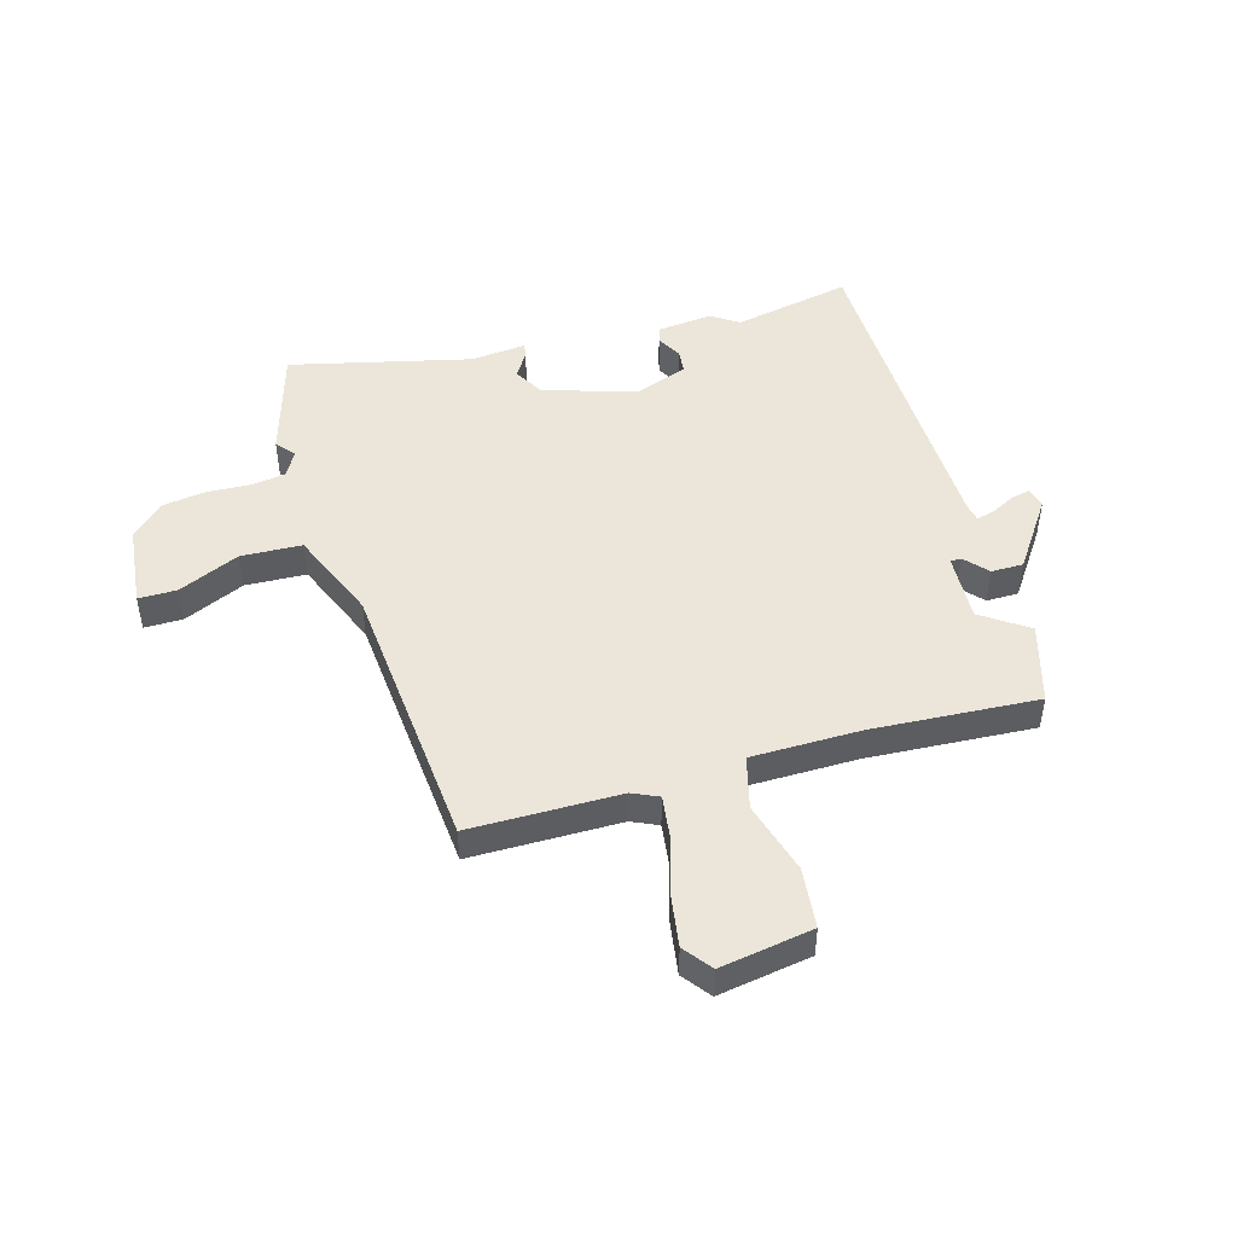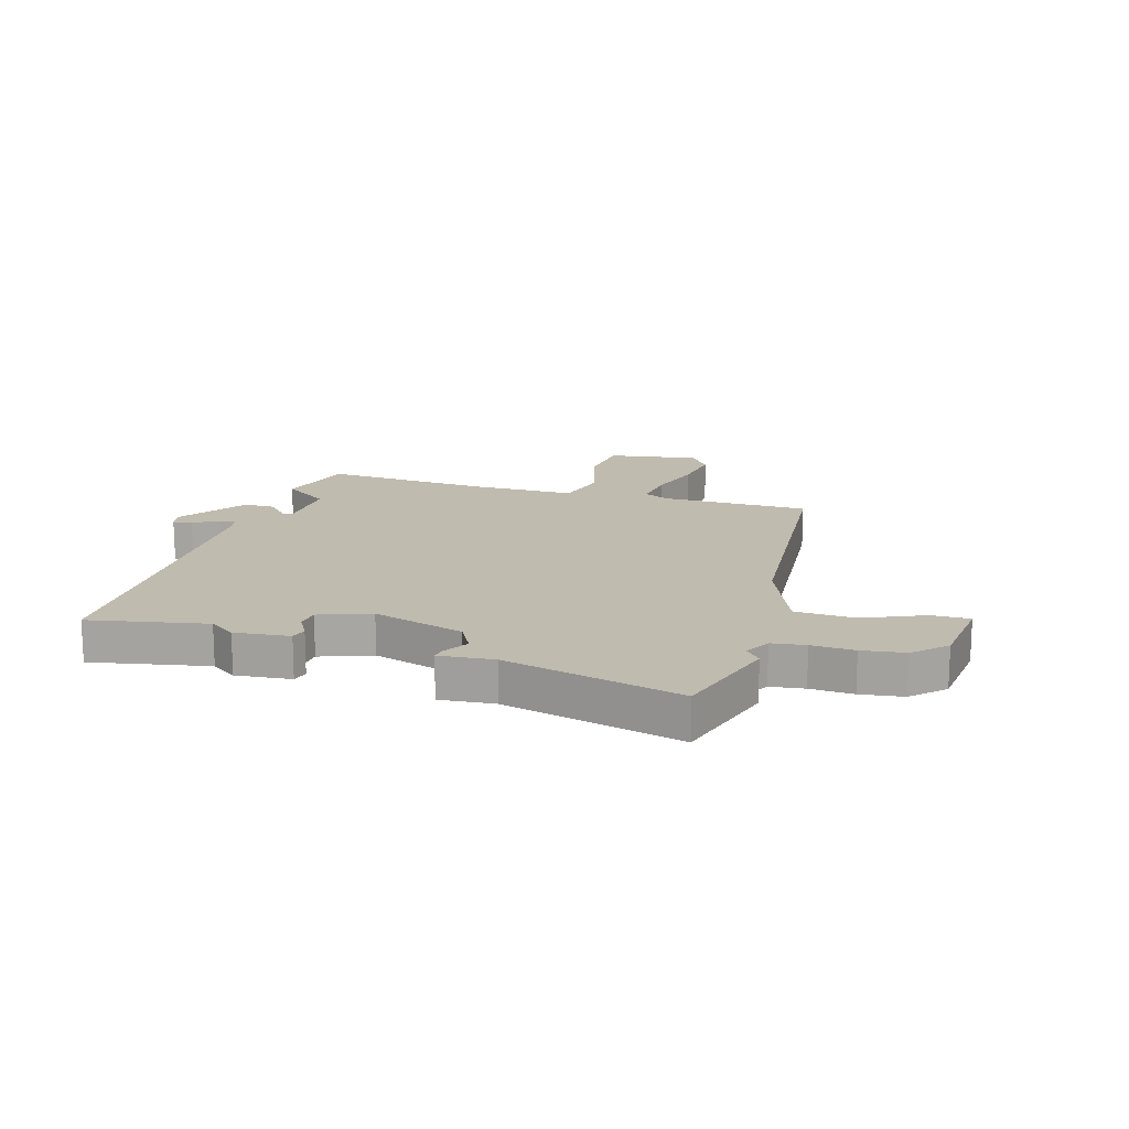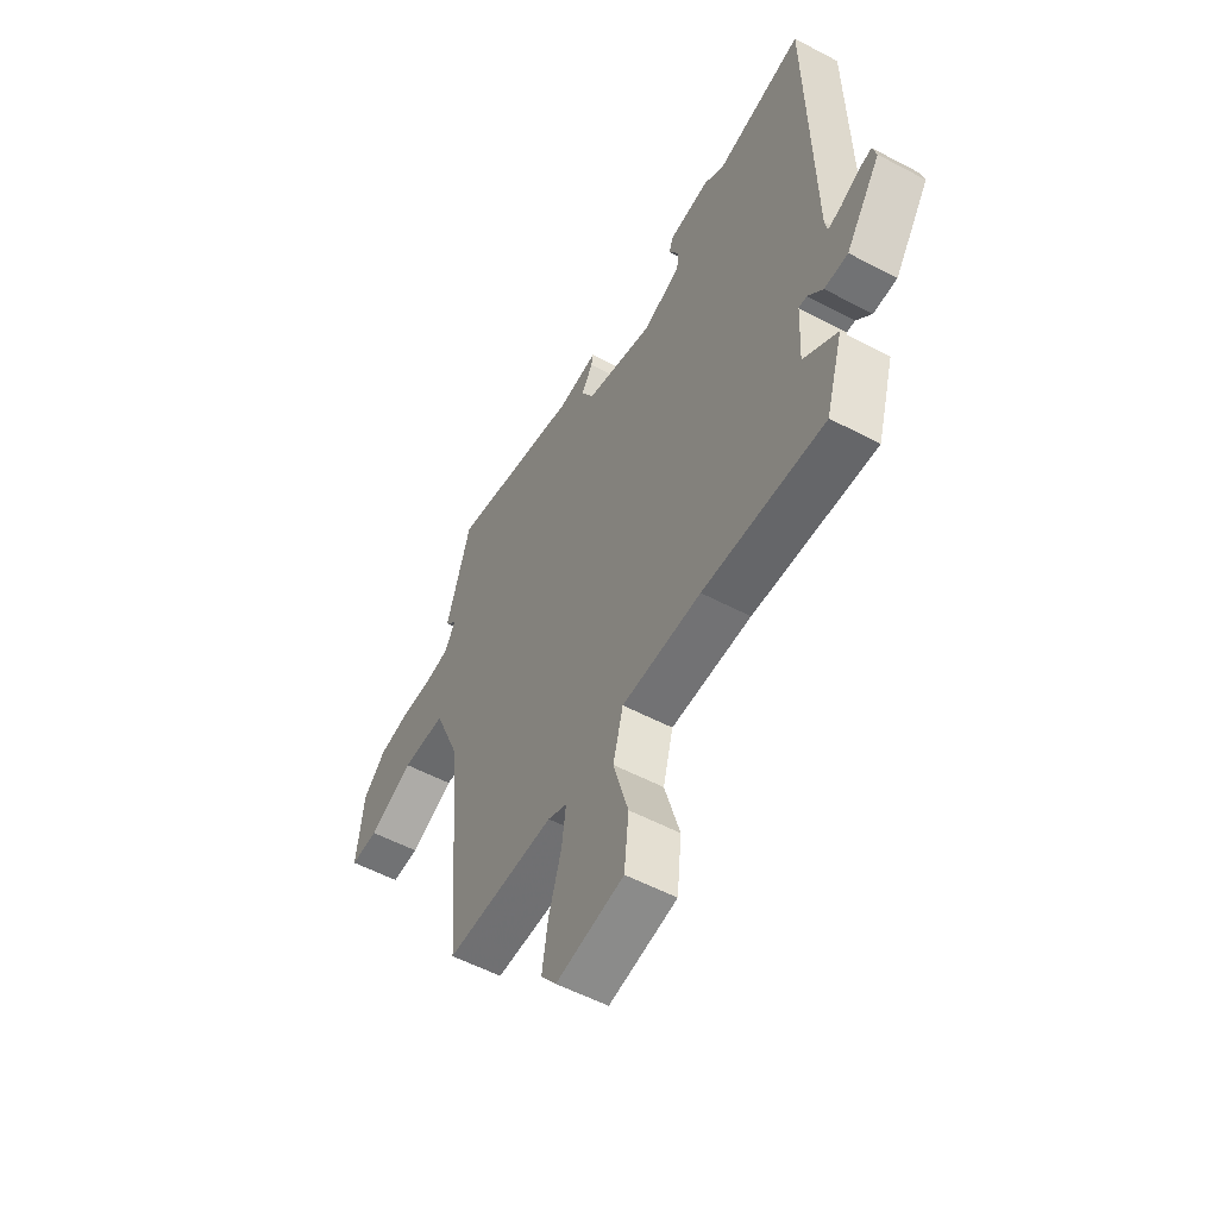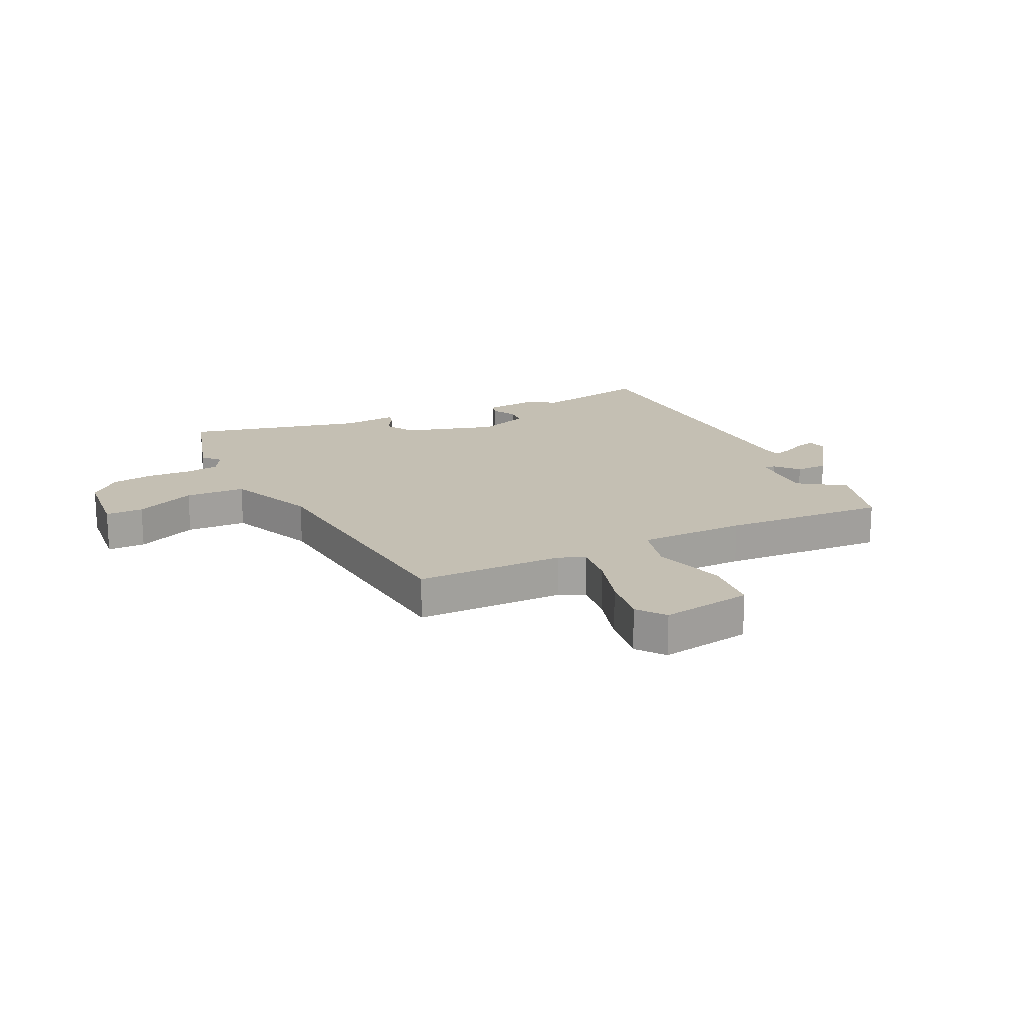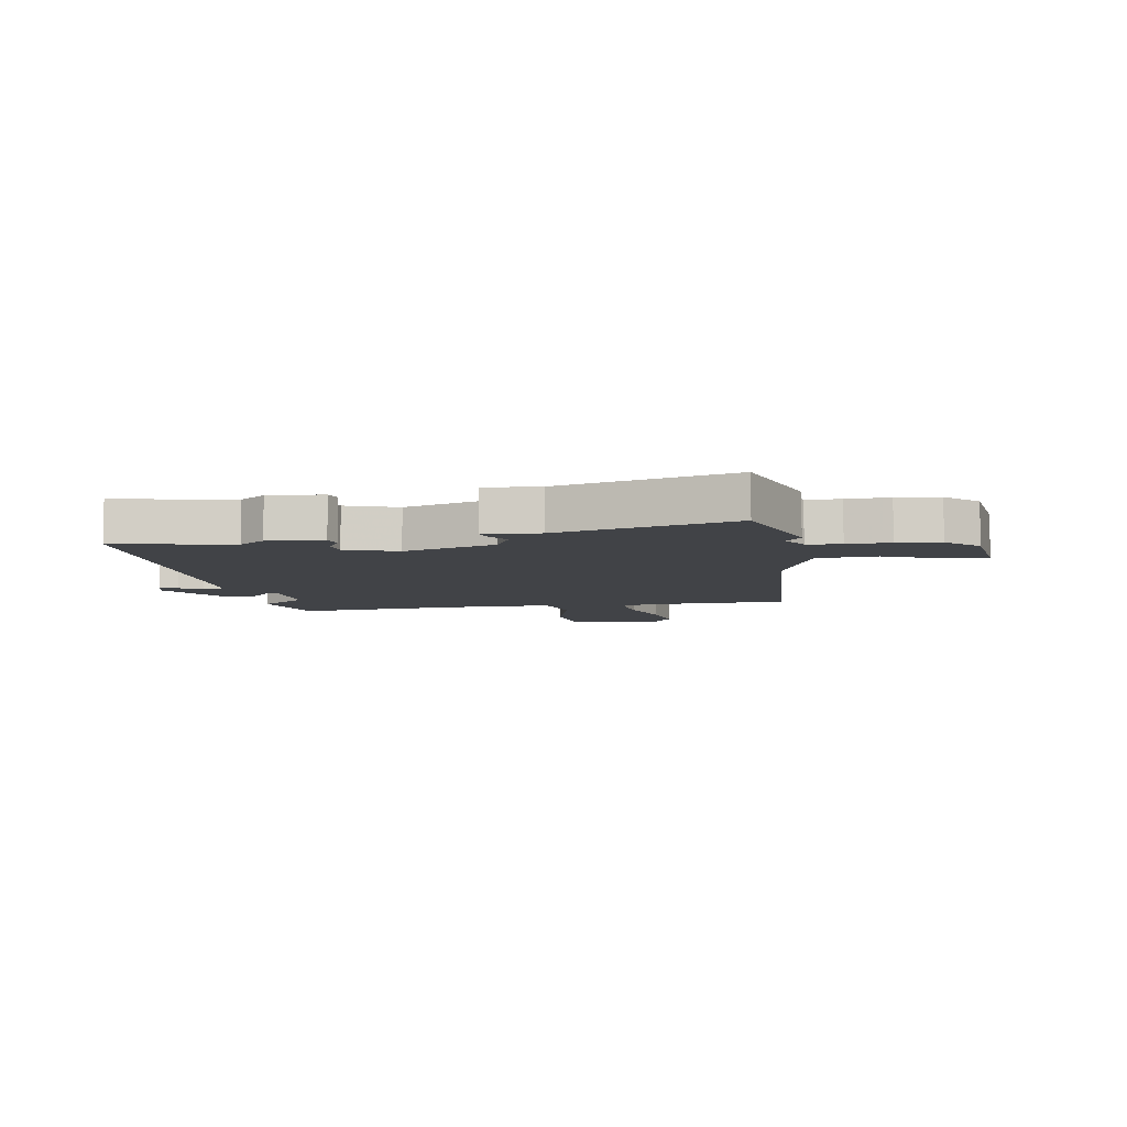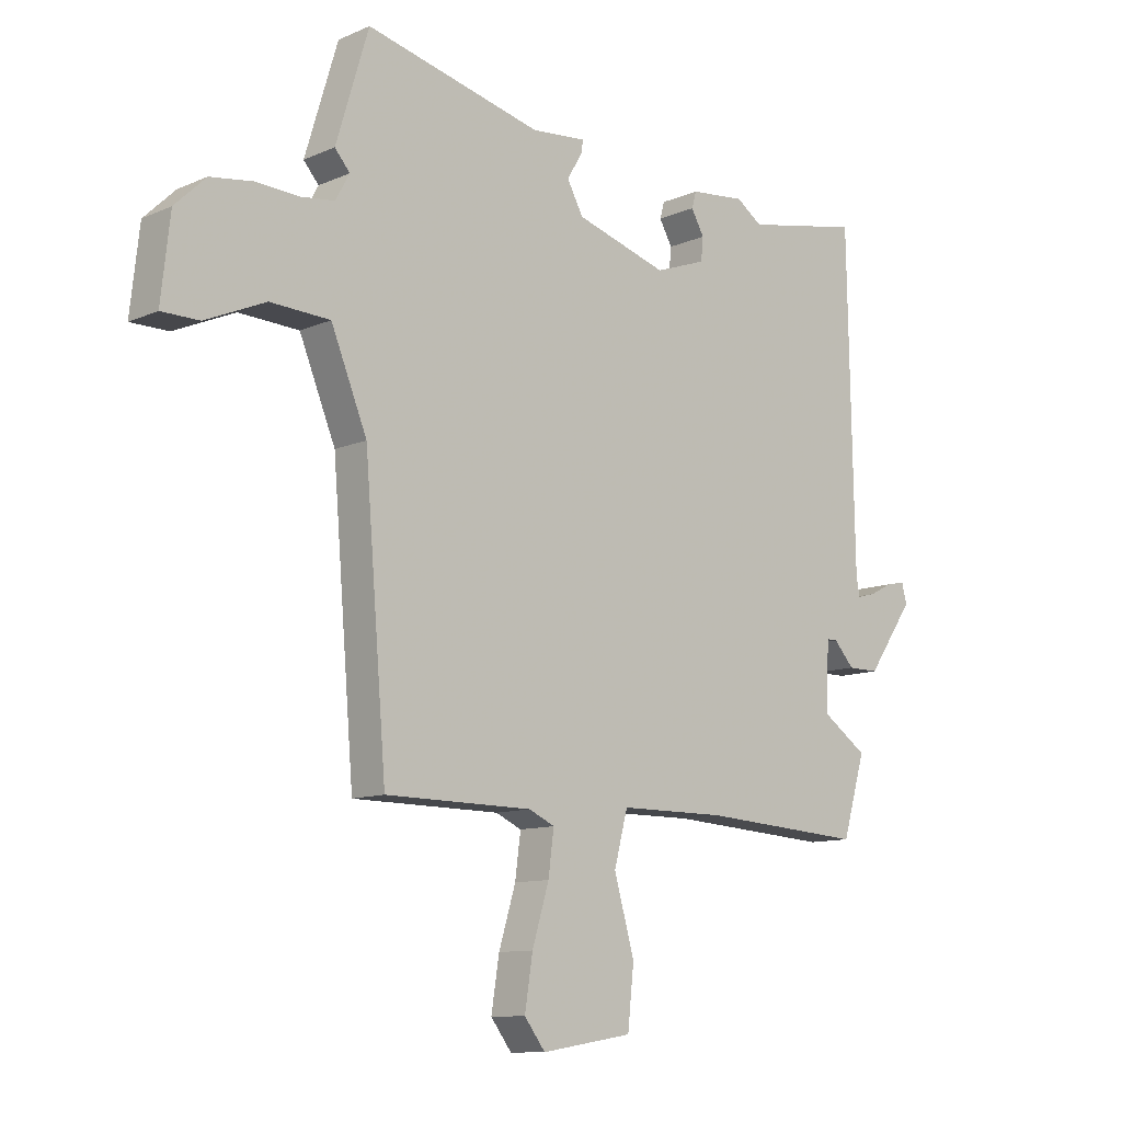
<metadata>
{"format":"obj","ext":"obj","renderer":"f3d","projection":"perspective","resolution":1024,"background":"white","views":[{"elev":48.0,"azim":163.8,"up":"+Y"},{"elev":16.2,"azim":16.6,"up":"+Y"},{"elev":-55.4,"azim":-119.1,"up":"+Z"},{"elev":17.7,"azim":153.8,"up":"+Y"},{"elev":-7.2,"azim":10.2,"up":"+Y"},{"elev":-10.8,"azim":137.1,"up":"+Z"}]}
</metadata>
<code>
v -0.5 0.07 -0.501
v -0.541 0.07 -0.362
v -0.46 0.07 -0.306
v -0.466 0.07 -0.187
v -0.485 0.07 -0.187
v -0.521 0.07 -0.227
v -0.577 0.07 -0.227
v -0.66 0.07 -0.108
v -0.651 0.07 -0.073
v -0.618 0.07 -0.08
v -0.577 0.07 -0.101
v -0.544 0.07 -0.11
v -0.538 0.07 -0.078
v -0.527 0.07 0.505
v -0.32 0.07 0.464
v -0.274 0.07 0.496
v -0.176 0.07 0.486
v -0.168 0.07 0.457
v -0.191 0.07 0.416
v -0.187 0.07 0.375
v -0.096 0.07 0.342
v 0.067 0.07 0.391
v 0.096 0.07 0.444
v 0.069 0.07 0.488
v 0.065 0.07 0.512
v 0.162 0.07 0.503
v 0.476 0.07 0.579
v 0.534 0.07 0.387
v 0.507 0.07 0.356
v 0.532 0.07 0.311
v 0.592 0.07 0.303
v 0.668 0.07 0.307
v 0.744 0.07 0.296
v 0.799 0.07 0.243
v 0.815 0.07 0.099
v 0.748 0.07 0.099
v 0.641 0.07 0.146
v 0.535 0.07 0.141
v 0.471 0.07 -0.016
v 0.432 0.07 -0.496
v 0.17 0.07 -0.498
v 0.124 0.07 -0.519
v 0.134 0.07 -0.595
v 0.164 0.07 -0.694
v 0.178 0.07 -0.784
v 0.141 0.07 -0.833
v -0.021 0.07 -0.807
v -0.032 0.07 -0.702
v 0.004 0.07 -0.575
v -0.02 0.07 -0.483
v -0.21 0.07 -0.482
v -0.5 0 -0.501
v -0.541 0 -0.362
v -0.46 0 -0.306
v -0.466 0 -0.187
v -0.485 0 -0.187
v -0.521 0 -0.227
v -0.577 0 -0.227
v -0.66 0 -0.108
v -0.651 0 -0.073
v -0.618 0 -0.08
v -0.577 0 -0.101
v -0.544 0 -0.11
v -0.538 0 -0.078
v -0.527 0 0.505
v -0.32 0 0.464
v -0.274 0 0.496
v -0.176 0 0.486
v -0.168 0 0.457
v -0.191 0 0.416
v -0.187 0 0.375
v -0.096 0 0.342
v 0.067 0 0.391
v 0.096 0 0.444
v 0.069 0 0.488
v 0.065 0 0.512
v 0.162 0 0.503
v 0.476 0 0.579
v 0.534 0 0.387
v 0.507 0 0.356
v 0.532 0 0.311
v 0.592 0 0.303
v 0.668 0 0.307
v 0.744 0 0.296
v 0.799 0 0.243
v 0.815 0 0.099
v 0.748 0 0.099
v 0.641 0 0.146
v 0.535 0 0.141
v 0.471 0 -0.016
v 0.432 0 -0.496
v 0.17 0 -0.498
v 0.124 0 -0.519
v 0.134 0 -0.595
v 0.164 0 -0.694
v 0.178 0 -0.784
v 0.141 0 -0.833
v -0.021 0 -0.807
v -0.032 0 -0.702
v 0.004 0 -0.575
v -0.02 0 -0.483
v -0.21 0 -0.482
f 46 47 48 49
f 46 49 50
f 43 44 45 46
f 42 43 46 50
f 41 42 50
f 39 40 41 50
f 38 39 50 51
f 34 35 36 37
f 34 37 38
f 31 32 33 34
f 30 31 34 38
f 29 30 38 51
f 26 27 28 29
f 23 24 25 26
f 22 23 26 29
f 21 22 29 51
f 16 17 18 19
f 15 16 19 20
f 13 14 15 20
f 12 13 20 21
f 8 9 10 11
f 8 11 12
f 5 6 7 8
f 4 5 8 12
f 51 1 2 3
f 51 3 4
f 21 51 4
f 4 12 21
f 100 99 98 97
f 101 100 97
f 97 96 95 94
f 101 97 94 93
f 101 93 92
f 101 92 91 90
f 102 101 90 89
f 88 87 86 85
f 89 88 85
f 85 84 83 82
f 89 85 82 81
f 102 89 81 80
f 80 79 78 77
f 77 76 75 74
f 80 77 74 73
f 102 80 73 72
f 70 69 68 67
f 71 70 67 66
f 71 66 65 64
f 72 71 64 63
f 62 61 60 59
f 63 62 59
f 59 58 57 56
f 63 59 56 55
f 54 53 52 102
f 55 54 102
f 55 102 72
f 72 63 55
f 1 52 53 2
f 2 53 54 3
f 3 54 55 4
f 4 55 56 5
f 5 56 57 6
f 6 57 58 7
f 7 58 59 8
f 8 59 60 9
f 9 60 61 10
f 10 61 62 11
f 11 62 63 12
f 12 63 64 13
f 13 64 65 14
f 14 65 66 15
f 15 66 67 16
f 16 67 68 17
f 17 68 69 18
f 18 69 70 19
f 19 70 71 20
f 20 71 72 21
f 21 72 73 22
f 22 73 74 23
f 23 74 75 24
f 24 75 76 25
f 25 76 77 26
f 26 77 78 27
f 27 78 79 28
f 28 79 80 29
f 29 80 81 30
f 30 81 82 31
f 31 82 83 32
f 32 83 84 33
f 33 84 85 34
f 34 85 86 35
f 35 86 87 36
f 36 87 88 37
f 37 88 89 38
f 38 89 90 39
f 39 90 91 40
f 40 91 92 41
f 41 92 93 42
f 42 93 94 43
f 43 94 95 44
f 44 95 96 45
f 45 96 97 46
f 46 97 98 47
f 47 98 99 48
f 48 99 100 49
f 49 100 101 50
f 50 101 102 51
f 51 102 52 1

</code>
